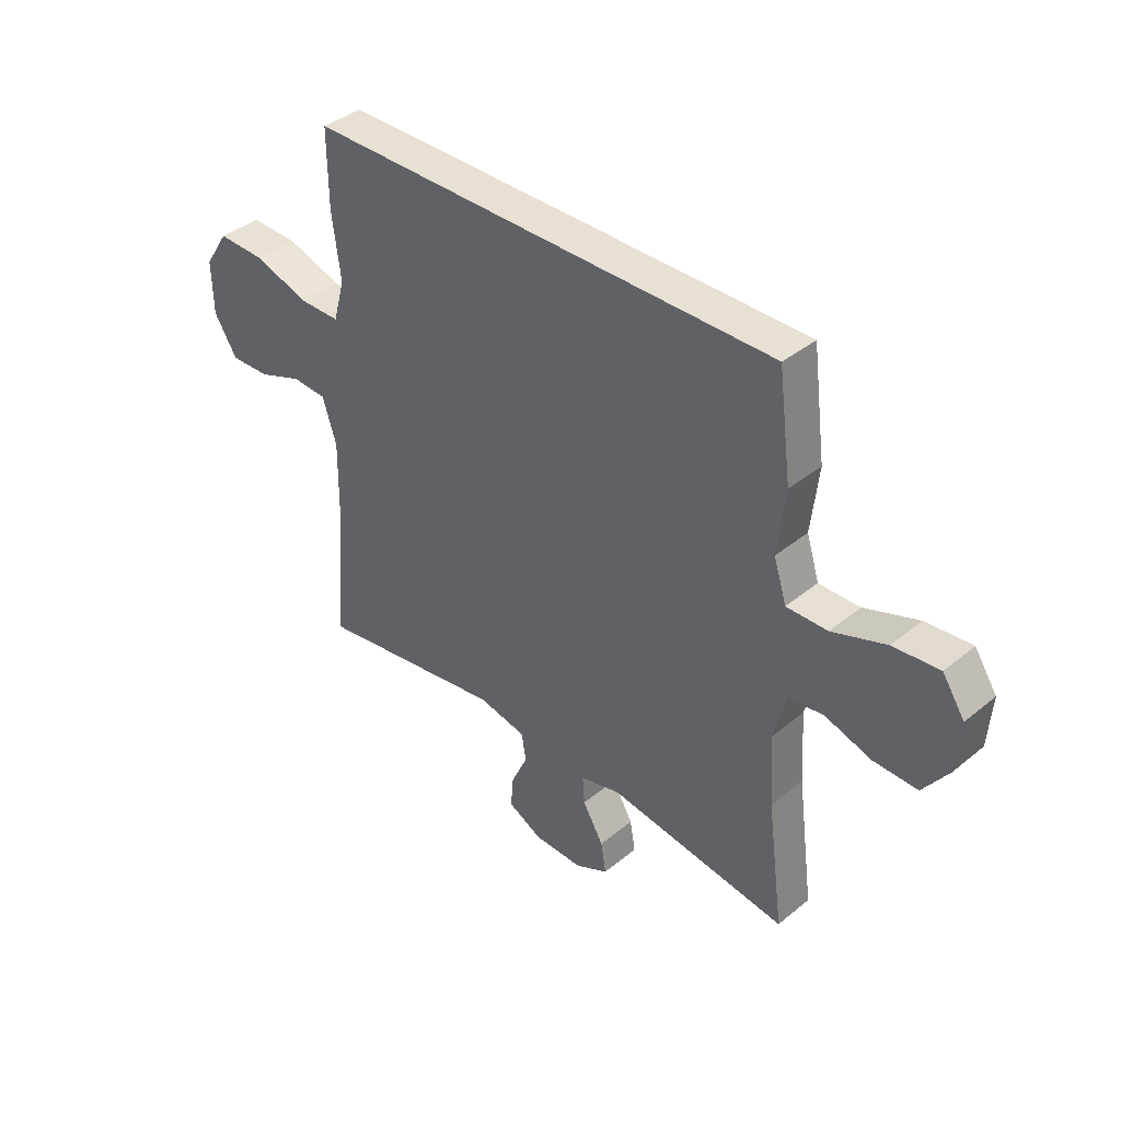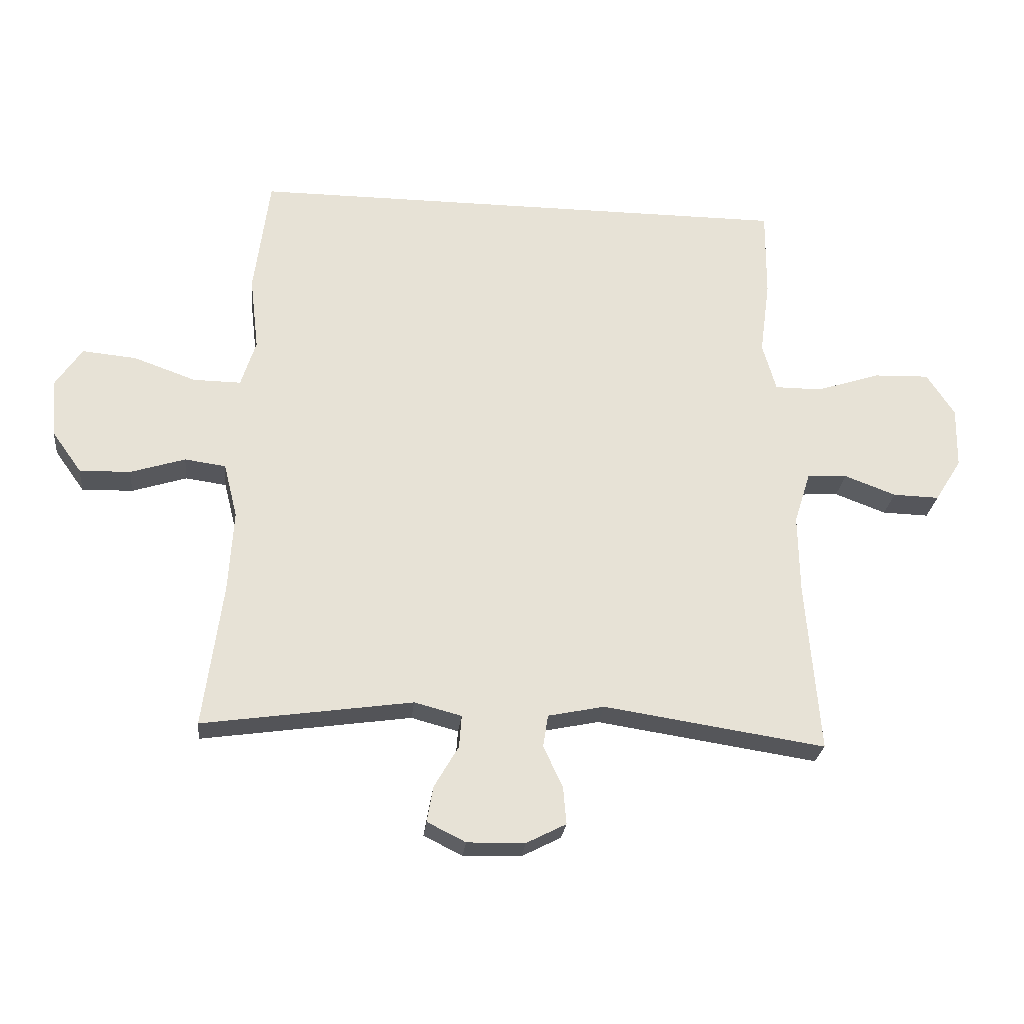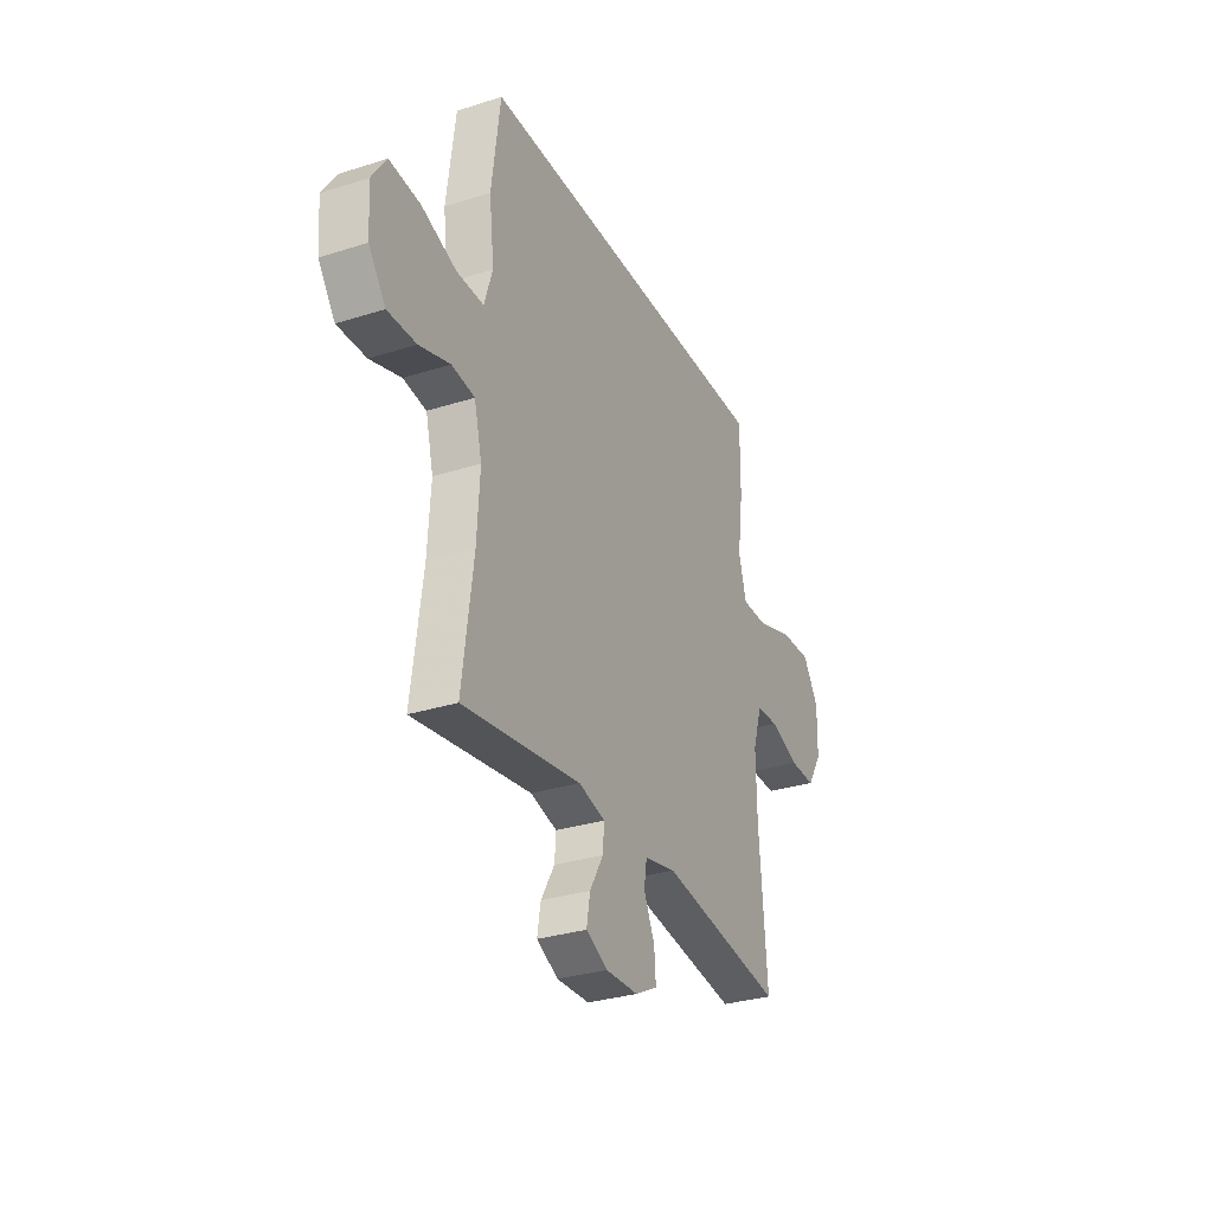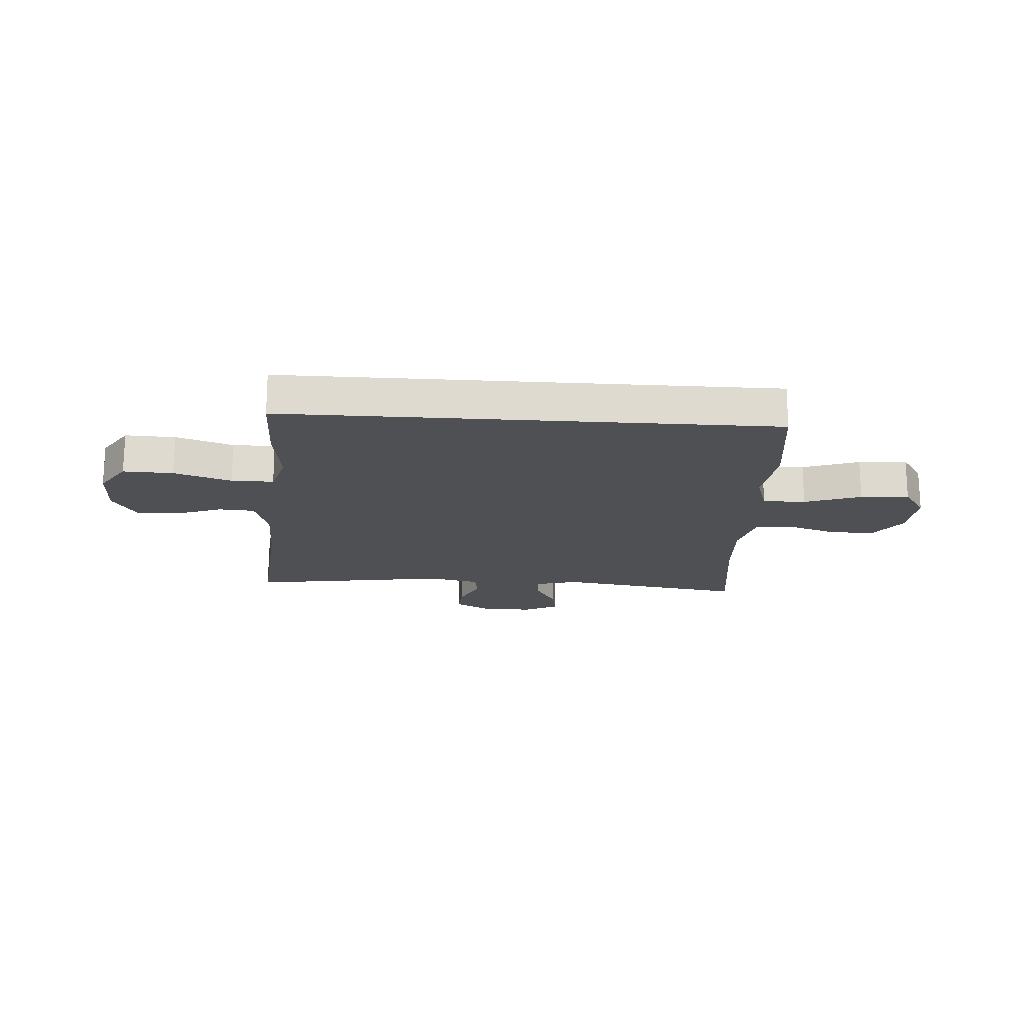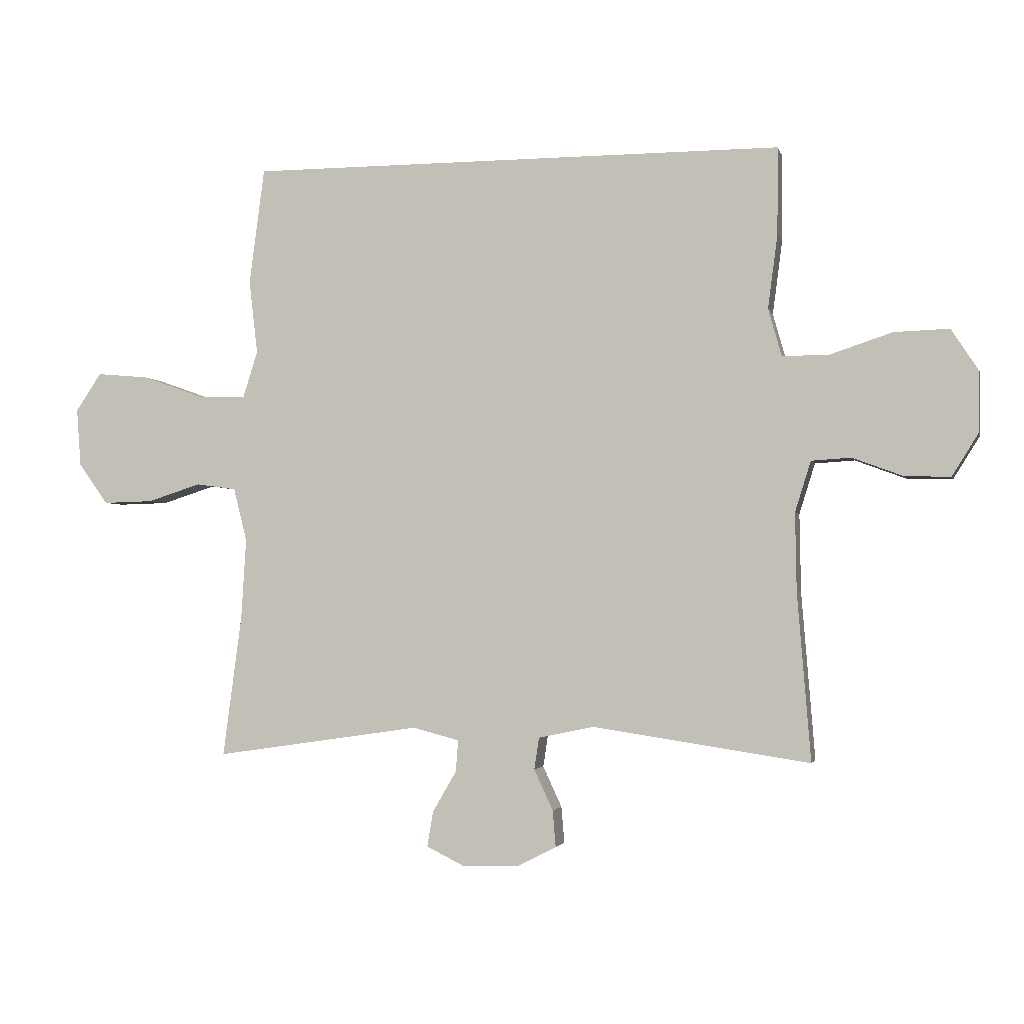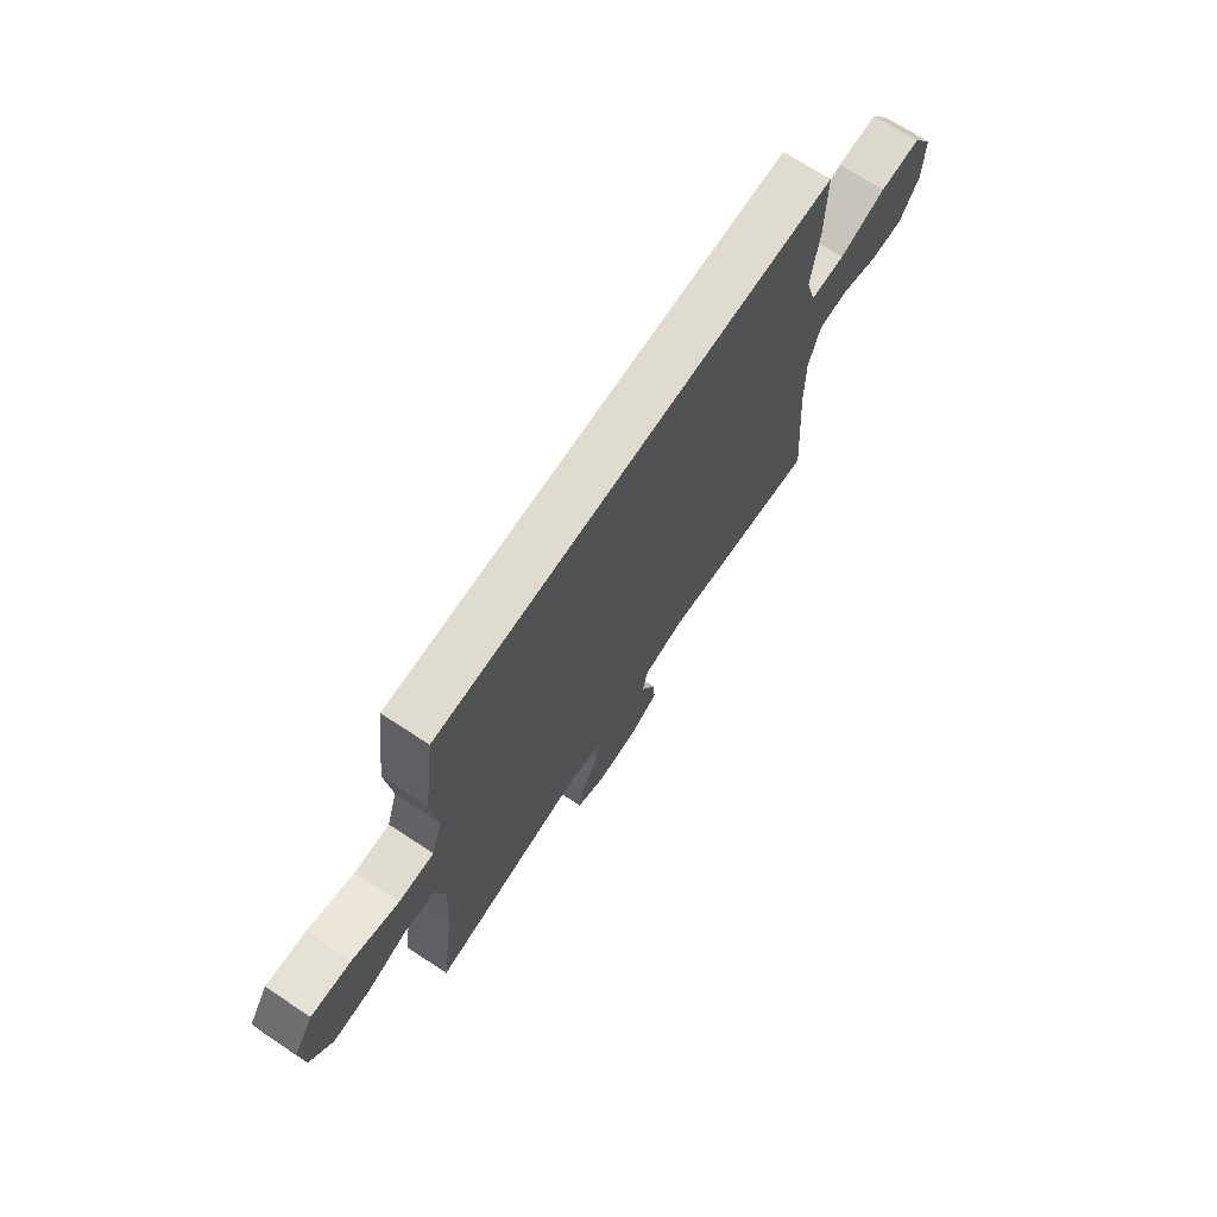
<metadata>
{"format":"obj","ext":"obj","renderer":"f3d","projection":"perspective","resolution":1024,"background":"white","views":[{"elev":38.9,"azim":44.3,"up":"+Z"},{"elev":-25.9,"azim":173.9,"up":"+Z"},{"elev":-30.7,"azim":114.6,"up":"+Z"},{"elev":-18.6,"azim":-4.0,"up":"+Y"},{"elev":-2.5,"azim":-166.9,"up":"+Z"},{"elev":70.3,"azim":123.3,"up":"+Z"}]}
</metadata>
<code>
v -0.5 0.07 -0.5
v -0.478 0.07 -0.224
v -0.476 0.07 -0.096
v -0.502 0.07 -0.013
v -0.567 0.07 -0.009
v -0.65 0.07 -0.04
v -0.725 0.07 -0.042
v -0.768 0.07 0.027
v -0.77 0.07 0.126
v -0.725 0.07 0.195
v -0.635 0.07 0.192
v -0.532 0.07 0.158
v -0.456 0.07 0.158
v -0.434 0.07 0.236
v -0.45 0.07 0.357
v -0.451 0.07 0.5
v 0.432 0.07 0.5
v 0.457 0.07 0.309
v 0.443 0.07 0.188
v 0.467 0.07 0.112
v 0.544 0.07 0.113
v 0.645 0.07 0.149
v 0.732 0.07 0.157
v 0.774 0.07 0.094
v 0.767 0.07 -0.001
v 0.719 0.07 -0.068
v 0.637 0.07 -0.066
v 0.549 0.07 -0.038
v 0.483 0.07 -0.047
v 0.461 0.07 -0.135
v 0.469 0.07 -0.267
v 0.5 0.07 -0.5
v 0.162 0.07 -0.451
v 0.086 0.07 -0.471
v 0.09 0.07 -0.523
v 0.129 0.07 -0.59
v 0.139 0.07 -0.648
v 0.077 0.07 -0.679
v -0.016 0.07 -0.677
v -0.08 0.07 -0.644
v -0.075 0.07 -0.584
v -0.044 0.07 -0.517
v -0.052 0.07 -0.465
v -0.143 0.07 -0.446
v -0.5 0 -0.5
v -0.478 0 -0.224
v -0.476 0 -0.096
v -0.502 0 -0.013
v -0.567 0 -0.009
v -0.65 0 -0.04
v -0.725 0 -0.042
v -0.768 0 0.027
v -0.77 0 0.126
v -0.725 0 0.195
v -0.635 0 0.192
v -0.532 0 0.158
v -0.456 0 0.158
v -0.434 0 0.236
v -0.45 0 0.357
v -0.451 0 0.5
v 0.432 0 0.5
v 0.457 0 0.309
v 0.443 0 0.188
v 0.467 0 0.112
v 0.544 0 0.113
v 0.645 0 0.149
v 0.732 0 0.157
v 0.774 0 0.094
v 0.767 0 -0.001
v 0.719 0 -0.068
v 0.637 0 -0.066
v 0.549 0 -0.038
v 0.483 0 -0.047
v 0.461 0 -0.135
v 0.469 0 -0.267
v 0.5 0 -0.5
v 0.162 0 -0.451
v 0.086 0 -0.471
v 0.09 0 -0.523
v 0.129 0 -0.59
v 0.139 0 -0.648
v 0.077 0 -0.679
v -0.016 0 -0.677
v -0.08 0 -0.644
v -0.075 0 -0.584
v -0.044 0 -0.517
v -0.052 0 -0.465
v -0.143 0 -0.446
f 39 40 41 42
f 39 42 43
f 38 39 43
f 35 36 37 38
f 34 35 38 43
f 33 34 43 44
f 31 32 33
f 30 31 33 44
f 25 26 27 28
f 25 28 29
f 24 25 29
f 21 22 23 24
f 20 21 24 29
f 19 20 29 30
f 17 18 19
f 14 15 16 17
f 13 14 17 19
f 9 10 11 12
f 9 12 13
f 5 6 7 8
f 4 5 8 9
f 30 44 1 2
f 19 30 2 3
f 4 9 13 19
f 3 4 19
f 86 85 84 83
f 87 86 83
f 87 83 82
f 82 81 80 79
f 87 82 79 78
f 88 87 78 77
f 77 76 75
f 88 77 75 74
f 72 71 70 69
f 73 72 69
f 73 69 68
f 68 67 66 65
f 73 68 65 64
f 74 73 64 63
f 63 62 61
f 61 60 59 58
f 63 61 58 57
f 56 55 54 53
f 57 56 53
f 52 51 50 49
f 53 52 49 48
f 46 45 88 74
f 47 46 74 63
f 63 57 53 48
f 63 48 47
f 1 45 46 2
f 2 46 47 3
f 3 47 48 4
f 4 48 49 5
f 5 49 50 6
f 6 50 51 7
f 7 51 52 8
f 8 52 53 9
f 9 53 54 10
f 10 54 55 11
f 11 55 56 12
f 12 56 57 13
f 13 57 58 14
f 14 58 59 15
f 15 59 60 16
f 16 60 61 17
f 17 61 62 18
f 18 62 63 19
f 19 63 64 20
f 20 64 65 21
f 21 65 66 22
f 22 66 67 23
f 23 67 68 24
f 24 68 69 25
f 25 69 70 26
f 26 70 71 27
f 27 71 72 28
f 28 72 73 29
f 29 73 74 30
f 30 74 75 31
f 31 75 76 32
f 32 76 77 33
f 33 77 78 34
f 34 78 79 35
f 35 79 80 36
f 36 80 81 37
f 37 81 82 38
f 38 82 83 39
f 39 83 84 40
f 40 84 85 41
f 41 85 86 42
f 42 86 87 43
f 43 87 88 44
f 44 88 45 1

</code>
